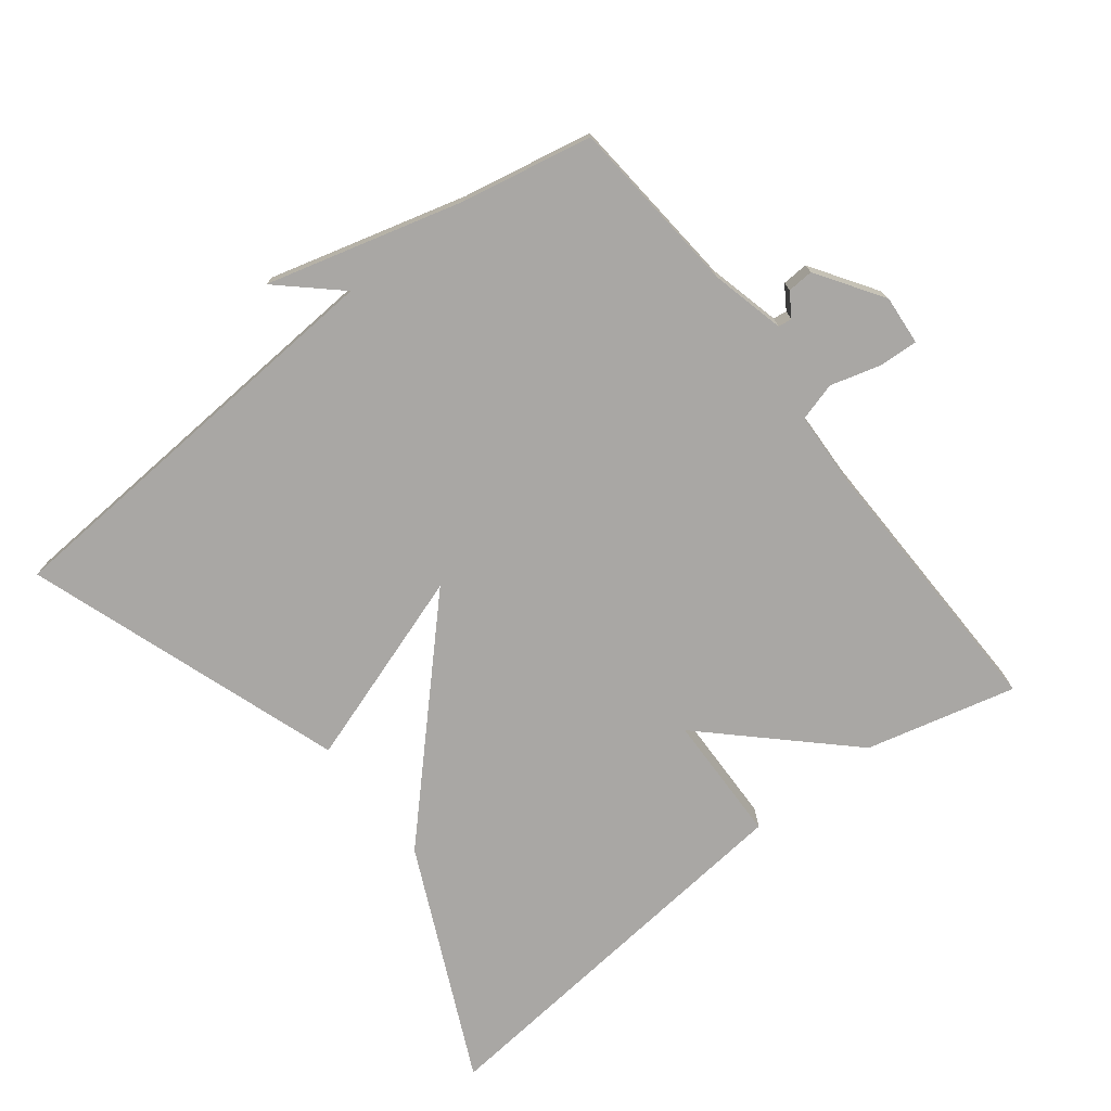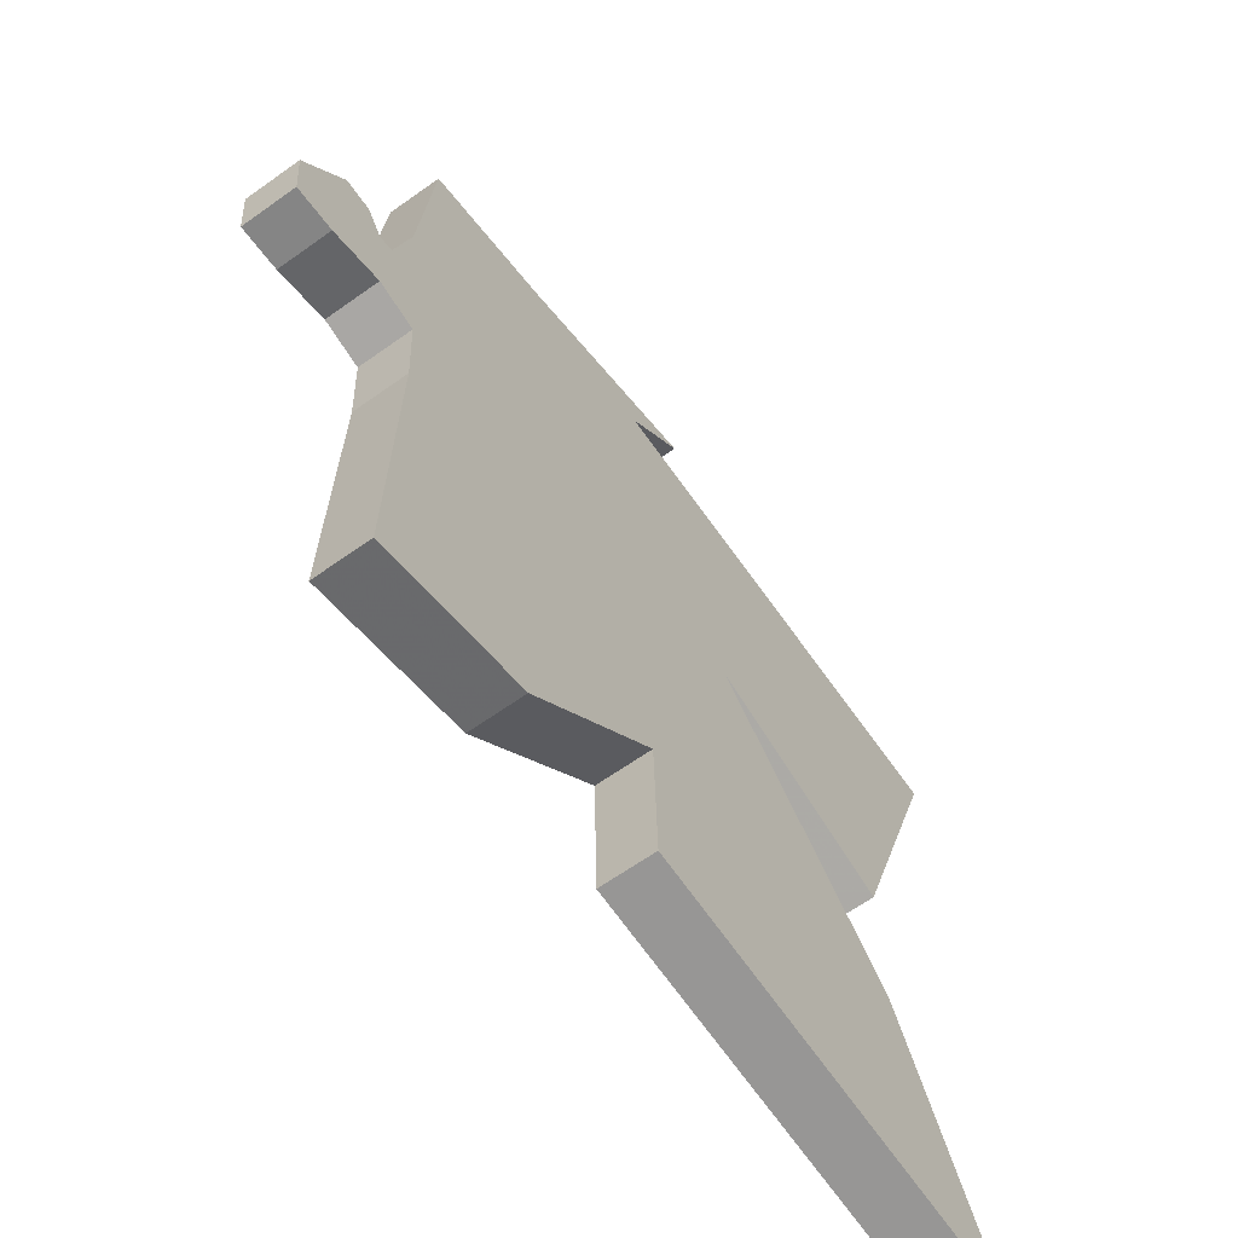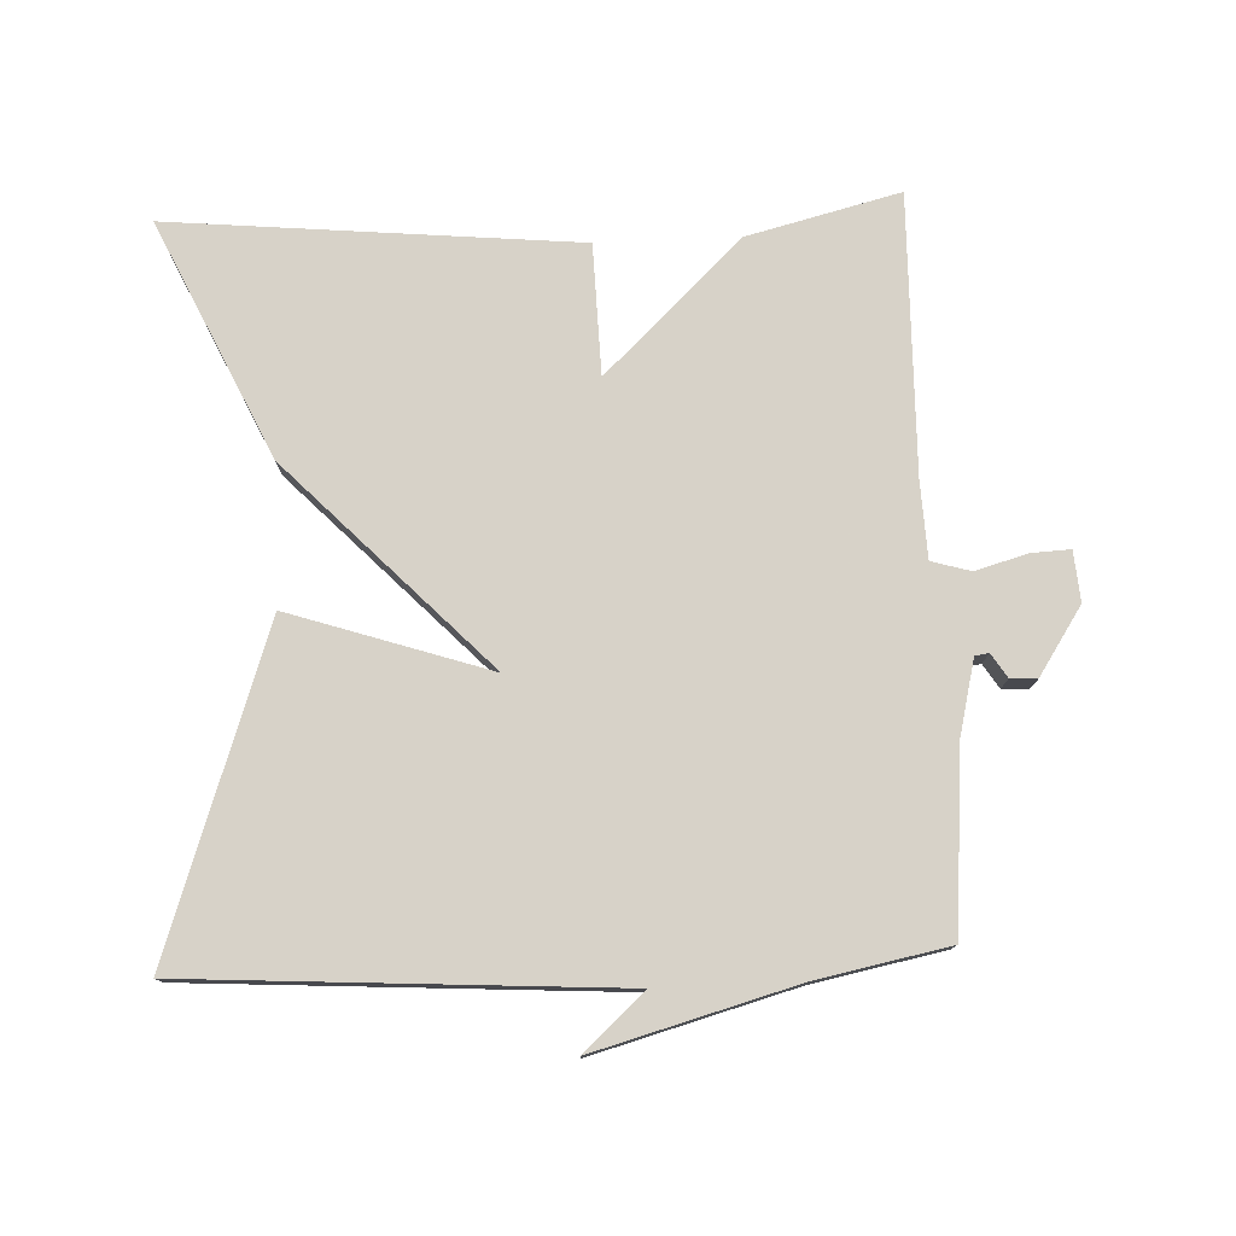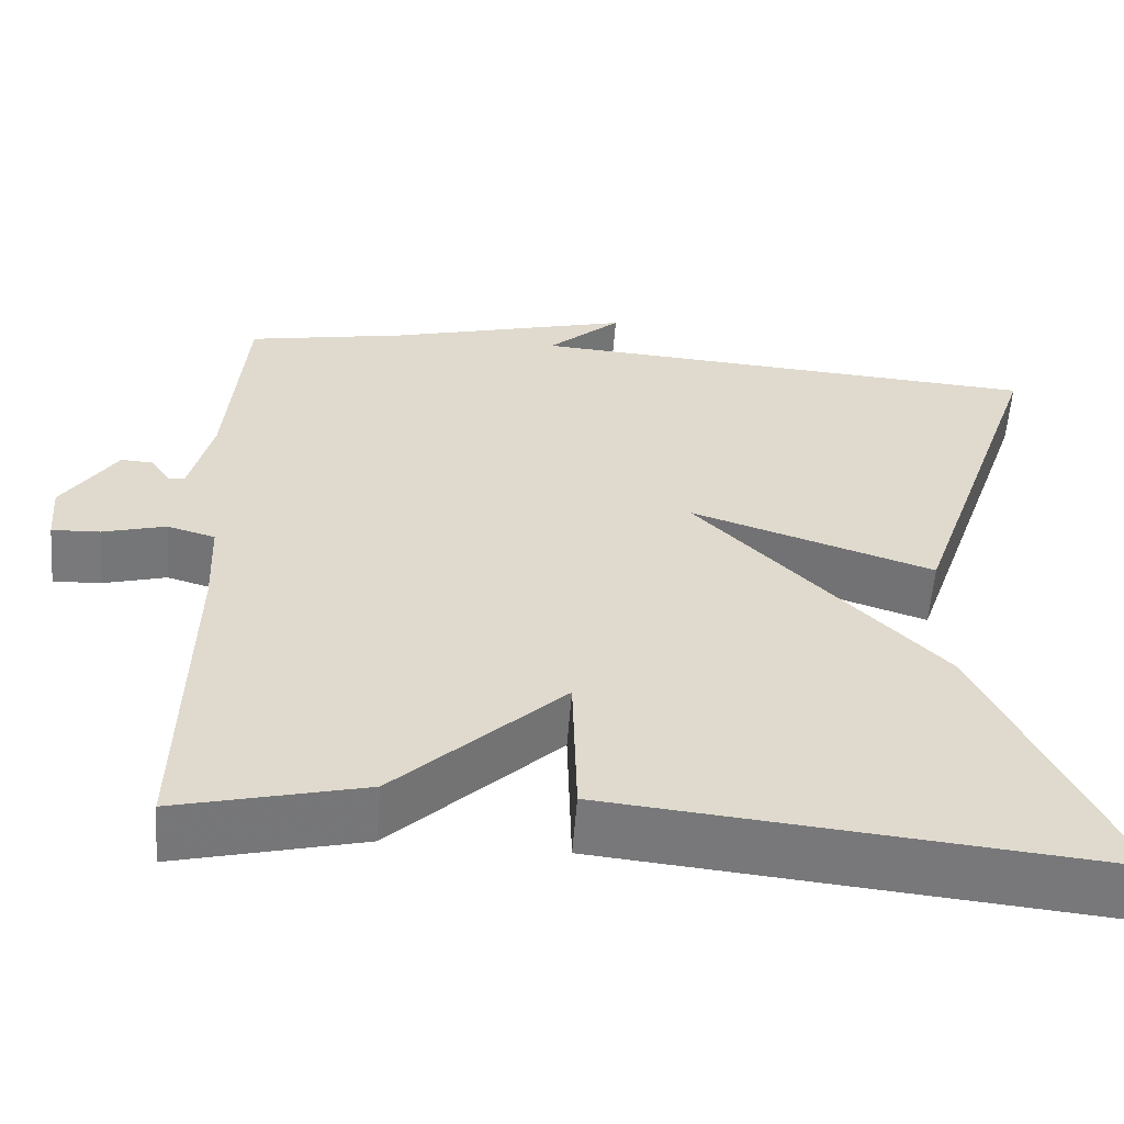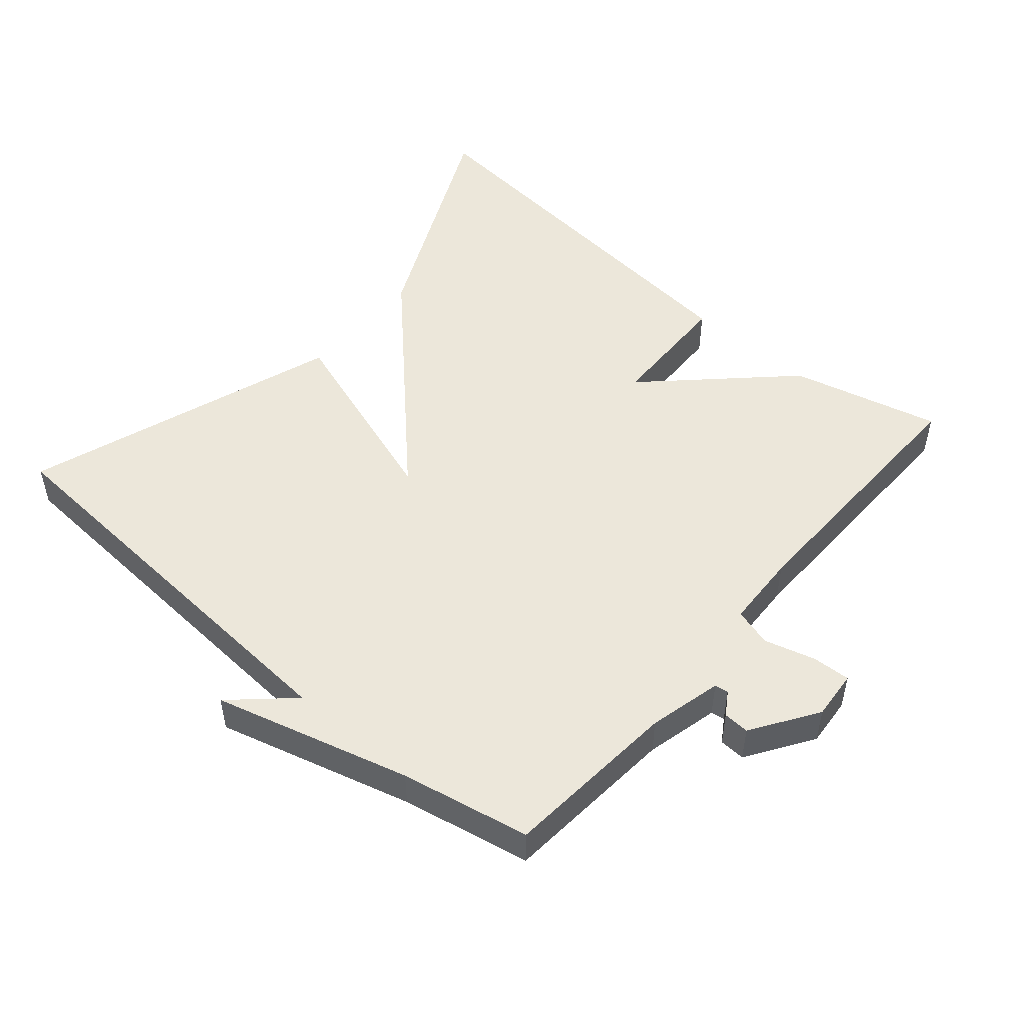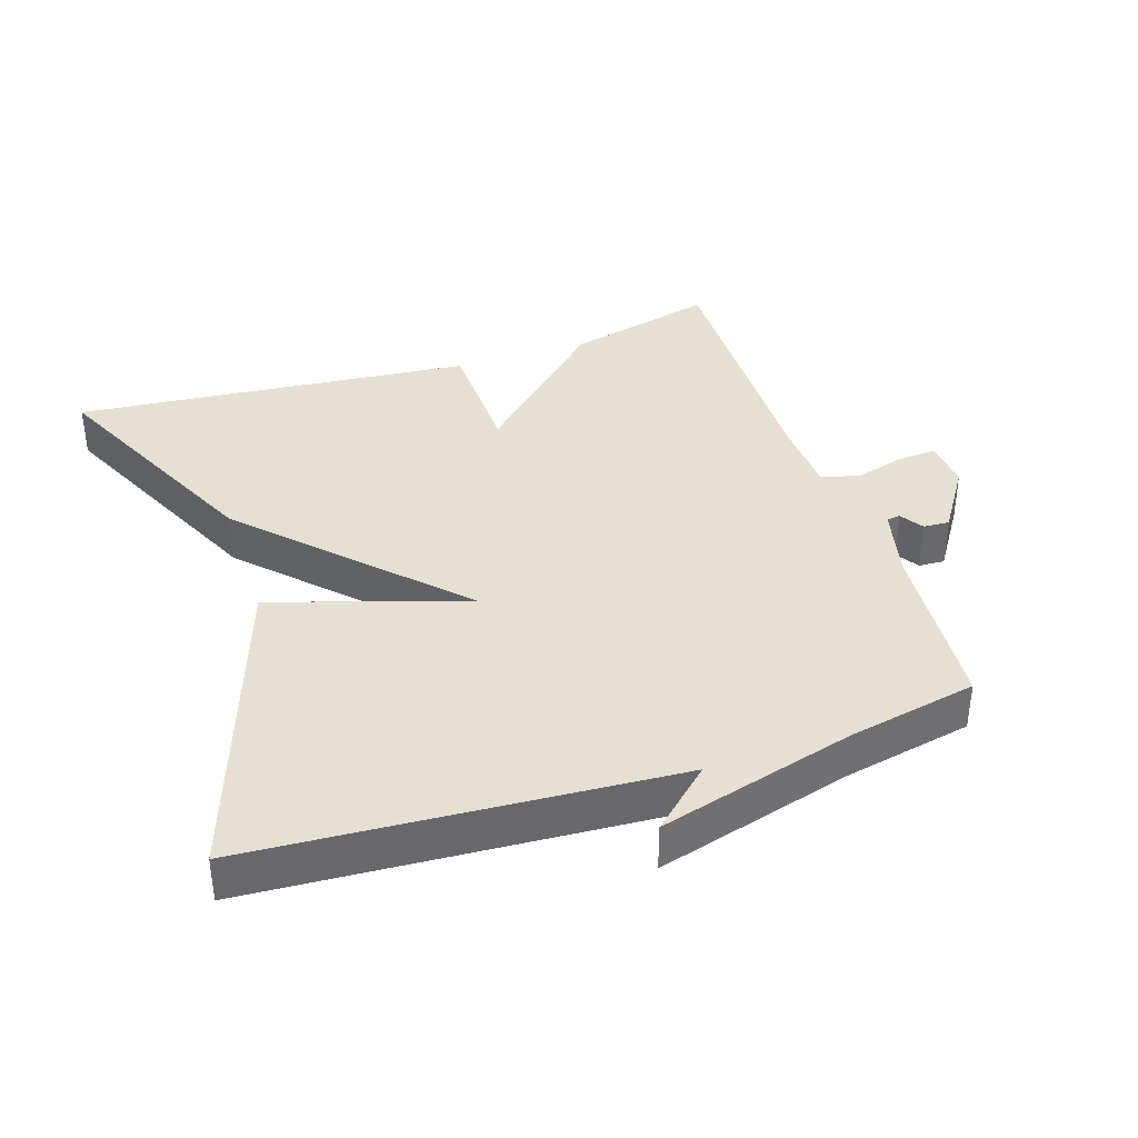
<metadata>
{"format":"obj","ext":"obj","renderer":"f3d","projection":"perspective","resolution":1024,"background":"white","views":[{"elev":-74.8,"azim":38.0,"up":"+Y"},{"elev":-64.0,"azim":125.7,"up":"+Z"},{"elev":77.3,"azim":-2.4,"up":"+Y"},{"elev":-57.8,"azim":175.6,"up":"+Z"},{"elev":50.5,"azim":40.7,"up":"+Y"},{"elev":37.8,"azim":-18.3,"up":"+Y"}]}
</metadata>
<code>
v -0.5 0.07 -0.5
v -0.342 0.07 -0.162
v -0.057 0.07 0.132
v -0.342 0.07 0.038
v -0.5 0.07 0.5
v 0.111 0.07 0.538
v 0.025 0.07 0.617
v 0.311 0.07 0.538
v 0.5 0.07 0.5
v 0.521 0.07 0.242
v 0.547 0.07 0.135
v 0.567 0.07 0.132
v 0.589 0.07 0.166
v 0.627 0.07 0.168
v 0.69 0.07 0.072
v 0.684 0.07 0
v 0.628 0.07 0.003
v 0.554 0.07 0.024
v 0.498 0.07 0.008
v 0.493 0.07 -0.102
v 0.5 0.07 -0.5
v 0.282 0.07 -0.445
v 0.087 0.07 -0.258
v 0.082 0.07 -0.445
v -0.5 0 -0.5
v -0.342 0 -0.162
v -0.057 0 0.132
v -0.342 0 0.038
v -0.5 0 0.5
v 0.111 0 0.538
v 0.025 0 0.617
v 0.311 0 0.538
v 0.5 0 0.5
v 0.521 0 0.242
v 0.547 0 0.135
v 0.567 0 0.132
v 0.589 0 0.166
v 0.627 0 0.168
v 0.69 0 0.072
v 0.684 0 0
v 0.628 0 0.003
v 0.554 0 0.024
v 0.498 0 0.008
v 0.493 0 -0.102
v 0.5 0 -0.5
v 0.282 0 -0.445
v 0.087 0 -0.258
v 0.082 0 -0.445
f 1 2 3
f 24 1 3
f 23 24 3
f 22 23 3
f 21 22 3
f 20 21 3
f 19 20 3
f 18 19 3
f 16 17 18
f 15 16 18
f 14 15 18
f 13 14 18
f 12 13 18
f 11 12 18 3
f 10 11 3
f 8 9 10 3
f 6 7 8
f 5 6 8
f 4 5 8
f 3 4 8
f 27 26 25
f 27 25 48
f 27 48 47
f 27 47 46
f 27 46 45
f 27 45 44
f 27 44 43
f 27 43 42
f 42 41 40
f 42 40 39
f 42 39 38
f 42 38 37
f 42 37 36
f 27 42 36 35
f 27 35 34
f 27 34 33 32
f 32 31 30
f 32 30 29
f 32 29 28
f 32 28 27
f 1 25 26 2
f 2 26 27 3
f 3 27 28 4
f 4 28 29 5
f 5 29 30 6
f 6 30 31 7
f 7 31 32 8
f 8 32 33 9
f 9 33 34 10
f 10 34 35 11
f 11 35 36 12
f 12 36 37 13
f 13 37 38 14
f 14 38 39 15
f 15 39 40 16
f 16 40 41 17
f 17 41 42 18
f 18 42 43 19
f 19 43 44 20
f 20 44 45 21
f 21 45 46 22
f 22 46 47 23
f 23 47 48 24
f 24 48 25 1

</code>
